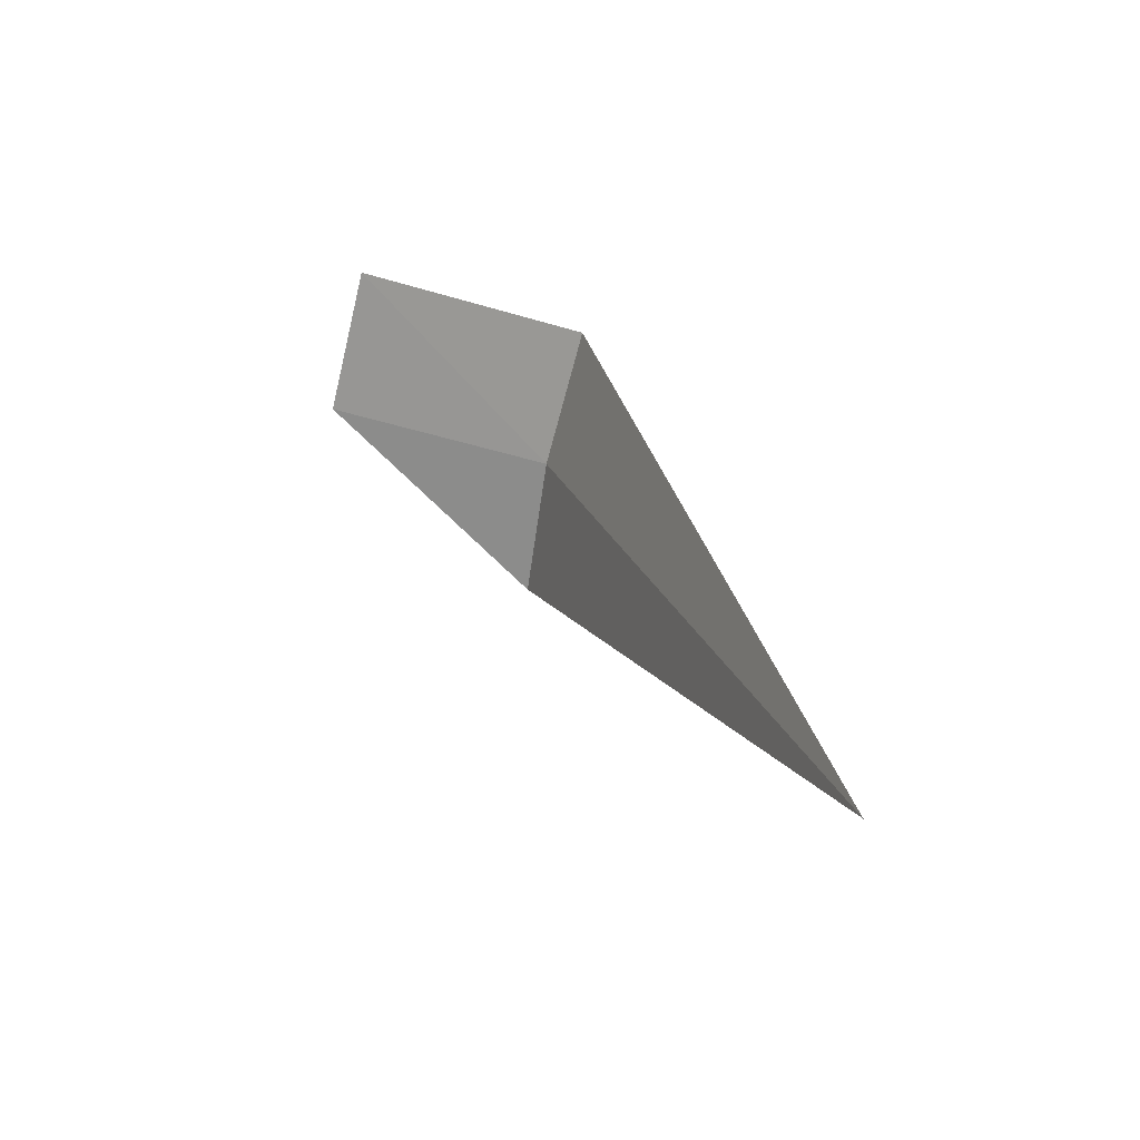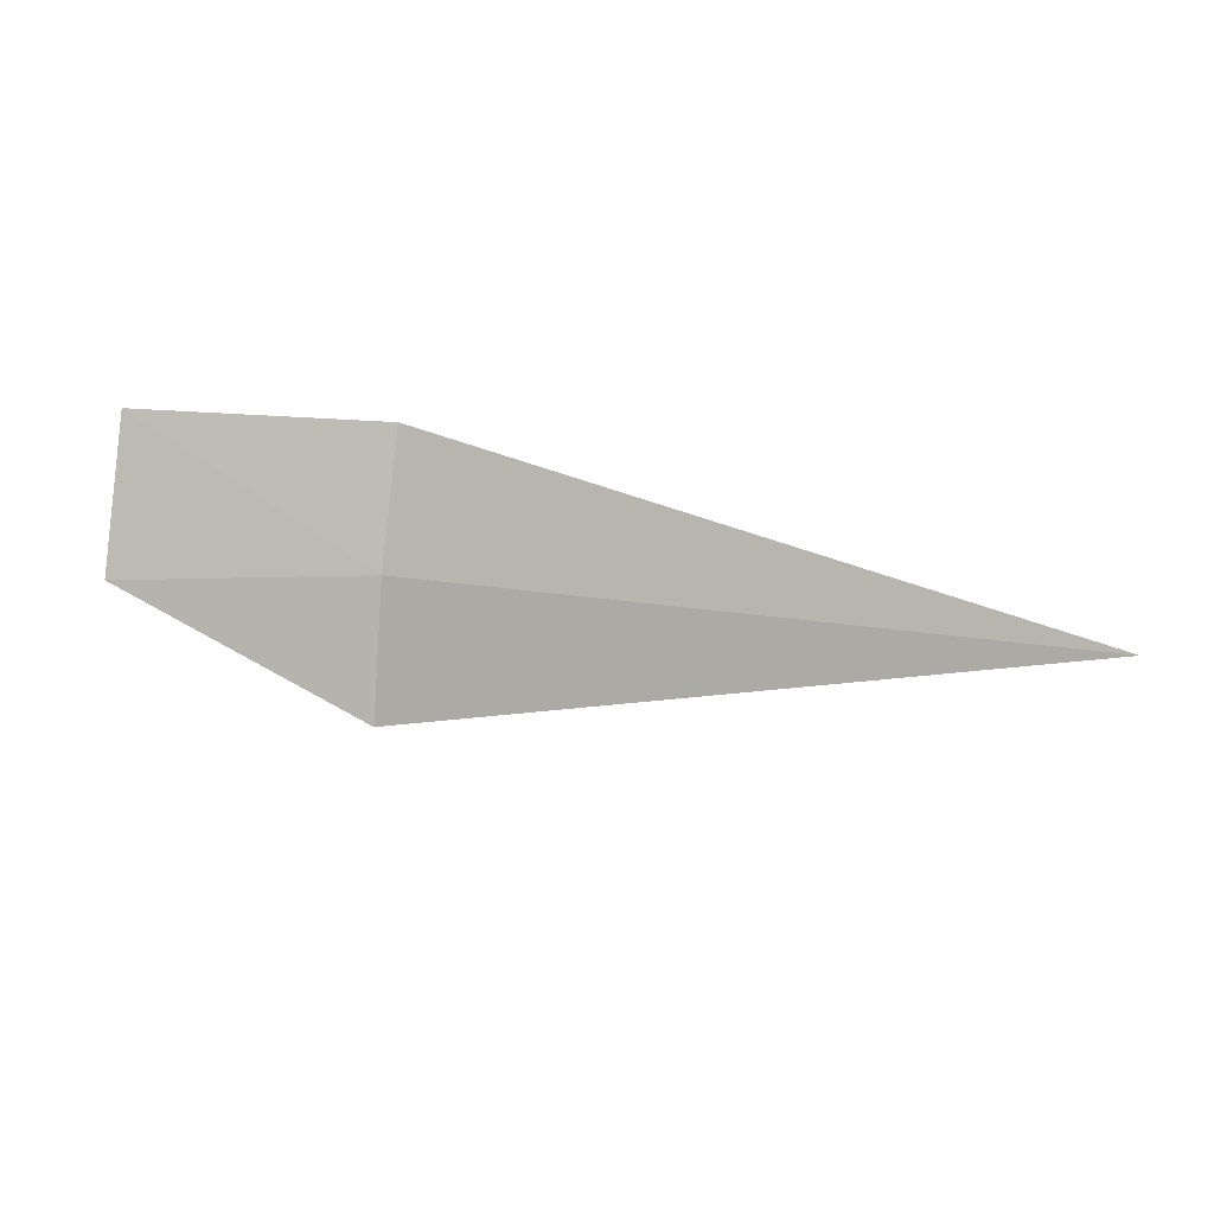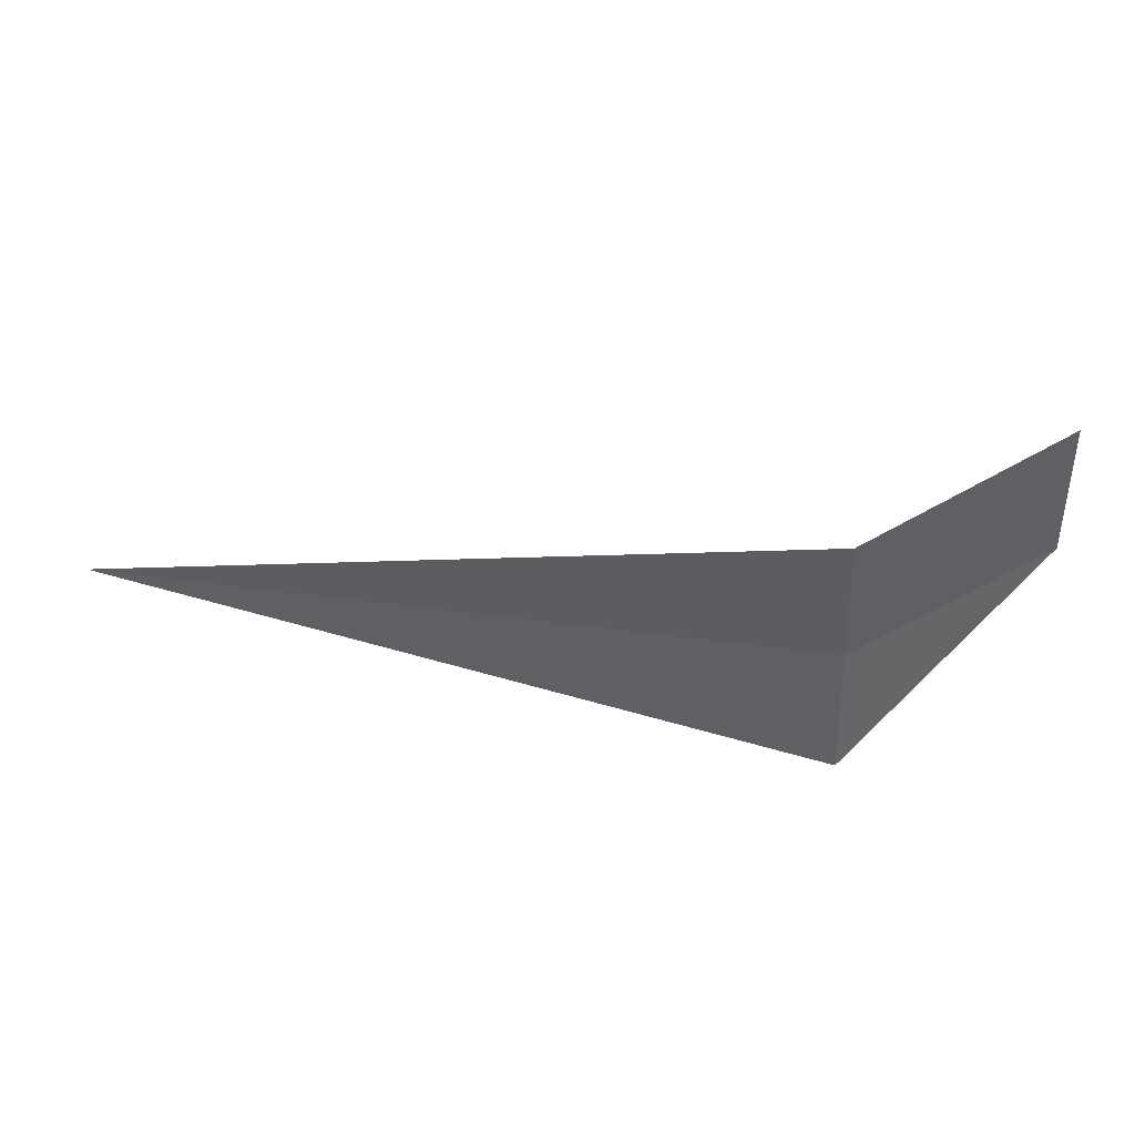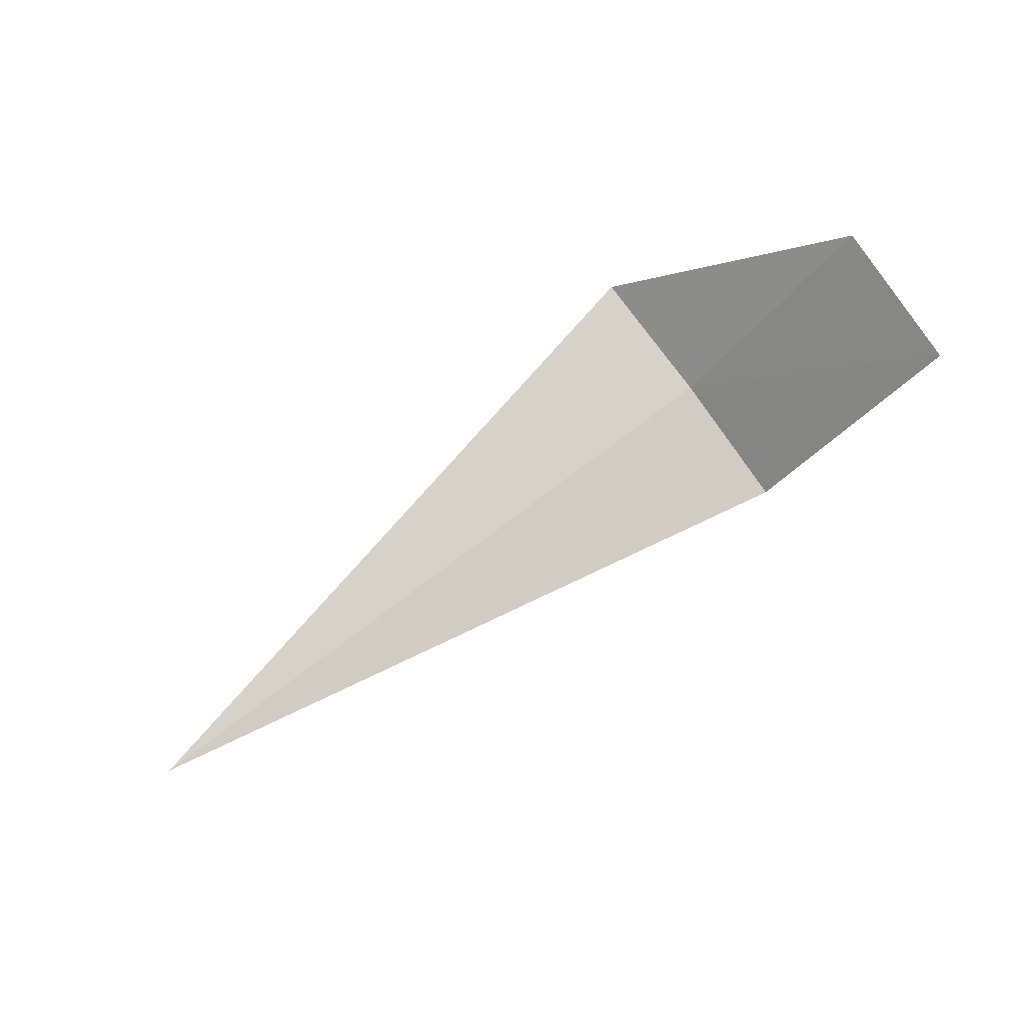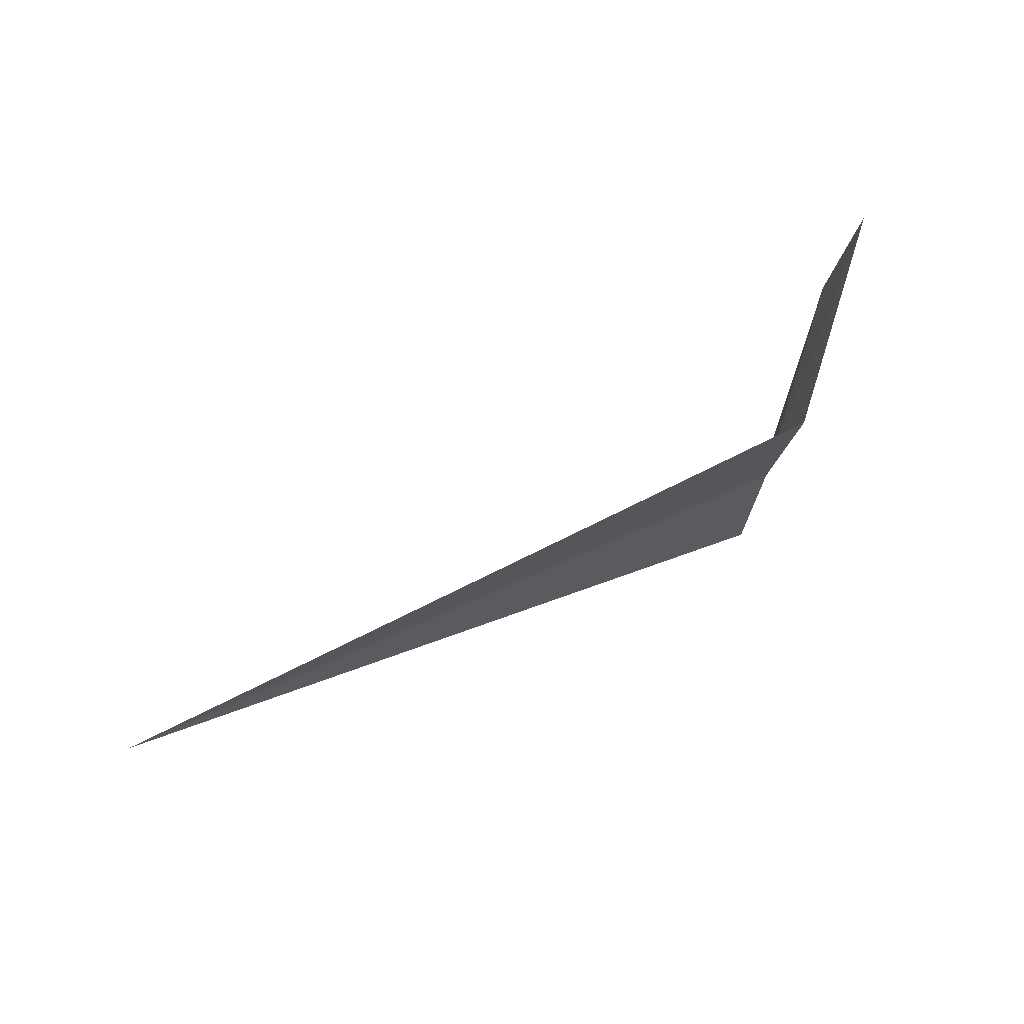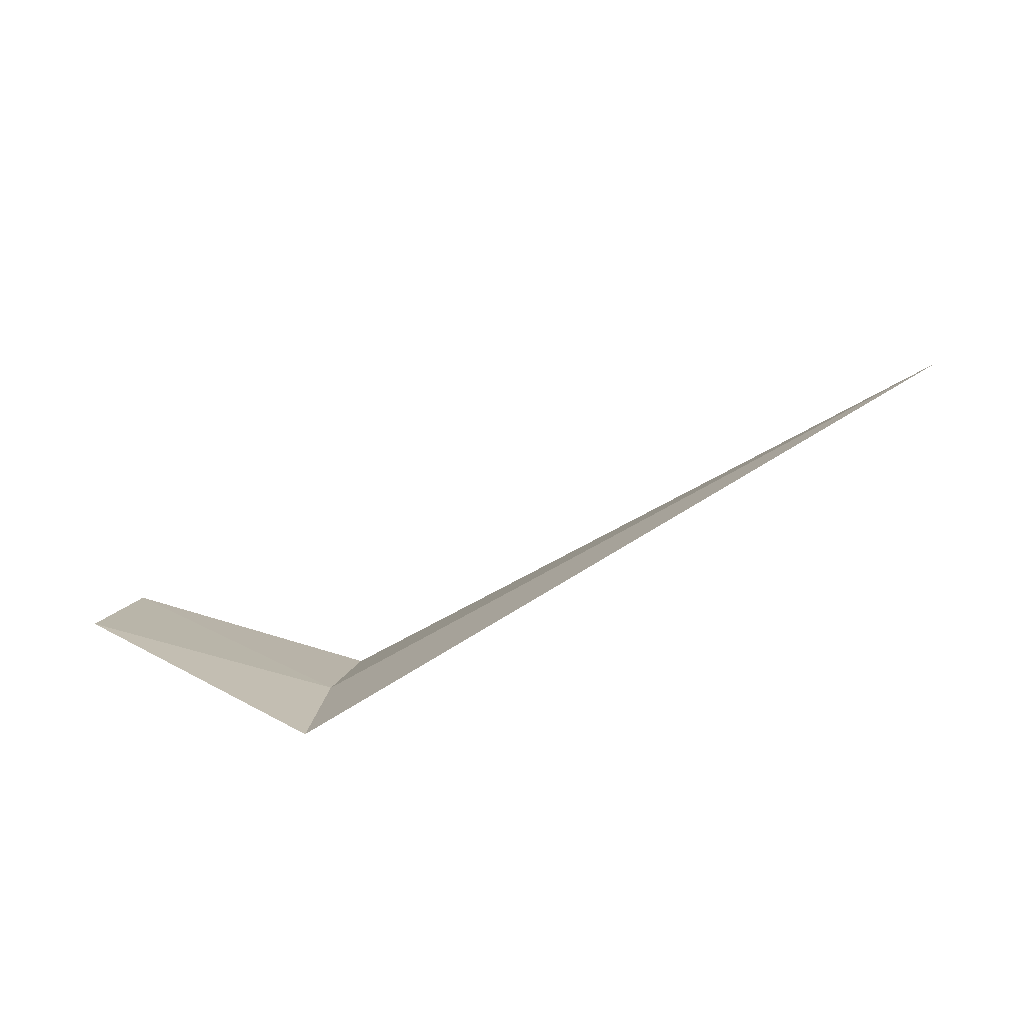
<metadata>
{"format":"obj","ext":"obj","renderer":"f3d","projection":"perspective","resolution":1024,"background":"white","views":[{"elev":26.7,"azim":69.7,"up":"+Y"},{"elev":14.3,"azim":23.5,"up":"+Y"},{"elev":34.3,"azim":-169.0,"up":"+Y"},{"elev":71.8,"azim":142.3,"up":"+Z"},{"elev":56.0,"azim":153.3,"up":"+Y"},{"elev":-69.6,"azim":30.2,"up":"+Y"}]}
</metadata>
<code>
v -1.981 -7.167 26.72
v -1.981 -6.397 26.5
v -2.981 -6.24 27.5
v -2.981 -7.068 27.72
v -1.981 -7.958 26.84
v 1.915 -7.167 26.72
f 1 3 2
f 1 4 3
f 1 5 4
f 1 2 6
f 1 6 5

</code>
